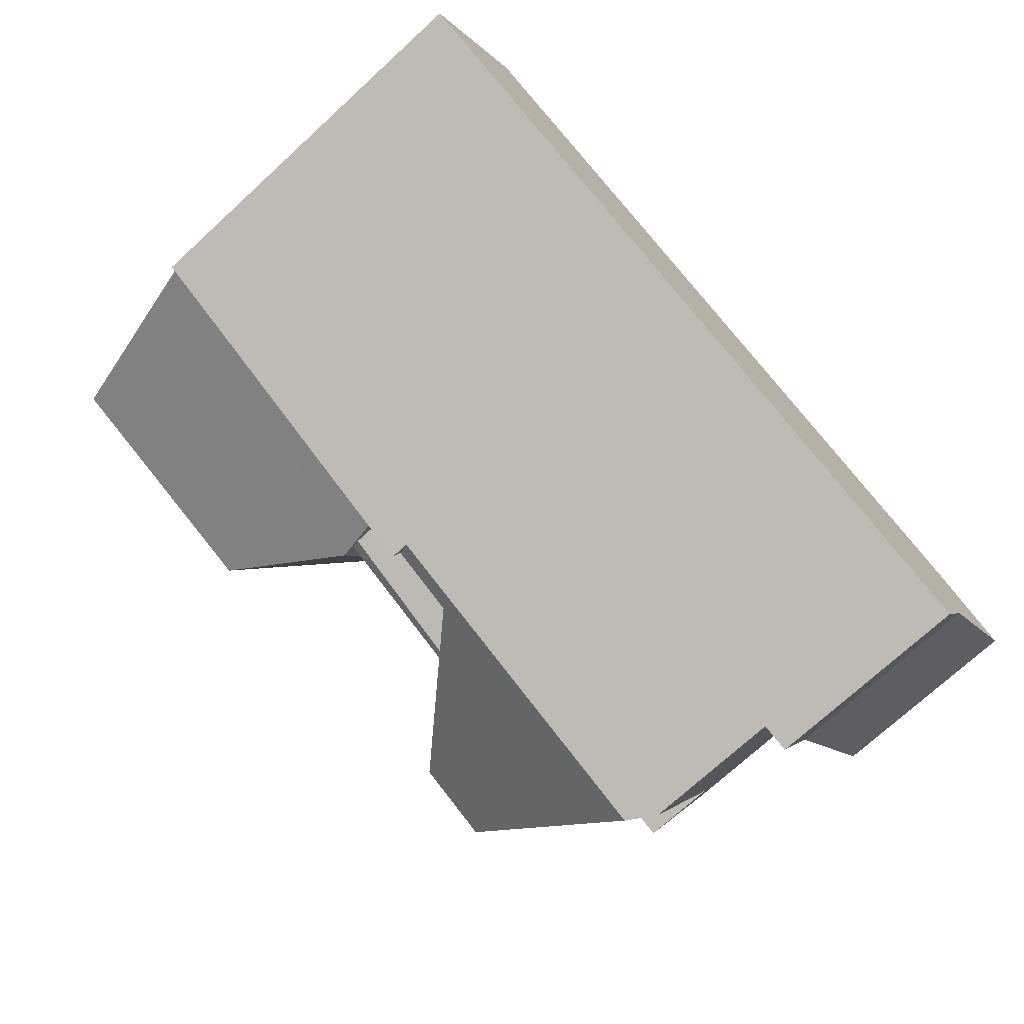
<metadata>
{"format":"obj","ext":"obj","renderer":"f3d","projection":"perspective","resolution":1024,"background":"white","views":[{"elev":-73.4,"azim":132.5,"up":"+Y"}]}
</metadata>
<code>
v -194.1 -1345 9.507
v -210.8 -1353 8.55
v -191.7 -1351 9.532
v -209.3 -1359 5.007
v -210.4 -1357 4.902
v -212.8 -1354 4.751
v -192.9 -1348 14.39
v -193.1 -1347 13.47
v -204.3 -1350 8.925
v -205.7 -1353 13.38
v -204.8 -1351 10.62
v -193.9 -1346 10.58
v -209.6 -1353 10.64
v -211.1 -1353 8.635
v -207.5 -1354 13.36
v -192.9 -1348 14.39
v -204.3 -1350 8.925
v -202 -1349 9.058
v -211.3 -1353 8.684
v -208.7 -1359 8.448
v -198.6 -1351 14.27
v -191.8 -1350 9.406
v -205.7 -1353 13.38
v -207.5 -1354 13.36
v -202.8 -1355 10.14
v -205.7 -1353 13.38
v -207.5 -1354 13.36
v -208.1 -1357 10.42
v -191.7 -1350 9.426
v -199.7 -1354 9.986
v -191.8 -1350 9.581
v -208.3 -1359 9.126
v -199.3 -1350 13.43
v -200.5 -1355 9.17
v -204.5 -1350 9.635
v -205.3 -1352 11.96
v -204.5 -1352 10.62
v -204.8 -1351 10.62
v -203.2 -1355 10.62
v -203.2 -1355 10.62
v -203.1 -1355 10.47
v -203.9 -1349 8.303
v -202.2 -1355 9.497
v -202.8 -1355 10.14
v -201.9 -1355 9.162
v -202.2 -1355 9.417
v -199.8 -1353 10.61
v -192 -1350 10.58
v -209.6 -1353 10.64
v -204.5 -1352 10.62
v -203.2 -1355 10.62
v -208.1 -1357 10.64
v -201.6 -1349 10.61
v -199.9 -1353 10.61
v -209.3 -1354 10.64
v -210 -1353 10.12
v -208.7 -1359 8.416
v -211.3 -1353 8.271
v -208.3 -1359 9.126
v -208.1 -1357 10.42
v -208.1 -1357 10.64
v -200.5 -1355 9.249
v -200.5 -1355 9.247
v -200.1 -1353 10.61
v -200.2 -1354 10.38
v -198.6 -1351 14.27
v -198.6 -1351 14.27
v -200.4 -1354 9.485
v -200.2 -1355 9.645
v -200.5 -1355 9.17
v -201.4 -1350 10.61
v -200.5 -1354 9.415
v -200.1 -1353 10.61
v -199.9 -1353 10.94
v -201.5 -1350 11.04
v -200 -1353 10.95
v -203.7 -1349 8.376
v -199.3 -1350 13.43
v -204.7 -1352 10.89
v -204.9 -1351 10.91
v -203.4 -1355 10.81
v -203.4 -1355 10.81
v -199.9 -1353 10.83
v -209.4 -1353 10.87
v -208 -1357 10.77
v -201.5 -1350 10.94
v -200 -1353 10.84
v -209.4 -1353 10.87
v -204.9 -1351 10.91
v -208 -1357 10.77
v -192.1 -1350 10.89
v -193.8 -1346 11
v -203.7 -1350 8.284
v -203.1 -1351 8.224
v -208.7 -1359 5.732
v -211.3 -1353 6.021
v -202.9 -1351 8.279
v -203.1 -1351 8.224
v -193.6 -1350 10.58
v -192.7 -1350 10.88
v -194.6 -1346 10.99
v -196.1 -1347 10.59
v -202 -1349 8.903
v -196.3 -1353 9.593
v -196.9 -1353 9.461
v -192.1 -1350 11.09
v -197.1 -1353 9.411
v -195.9 -1352 9.793
v -193.7 -1346 11.26
v -201.4 -1348 9.093
v -203.9 -1349 8.303
v -201.1 -1354 9.013
v -202.2 -1355 9.417
v -202.2 -1355 9.497
v -208.3 -1358 9.538
v -211.3 -1353 5.762
v -211.2 -1353 6.003
v -202.2 -1354 9.007
v -209.6 -1357 8.365
v -197.1 -1353 9.411
v -208.4 -1358 9.423
v -199.6 -1354 9.414
v -208.3 -1358 9.538
v -202.2 -1355 9.497
v -191.8 -1350 9.406
v -200.6 -1355 9.486
v -200.5 -1355 9.649
v -208.7 -1359 5.015
v -211.3 -1353 4.758
v -203.9 -1350 8.298
v -211.2 -1353 4.768
v -203.7 -1349 8.371
v -202 -1349 8.9
v -202 -1349 9.145
v -203.9 -1350 8.298
v -211.2 -1353 9.048
v -211.2 -1353 6.01
v -211.2 -1353 5.904
v -211.2 -1353 8.276
v -201.1 -1348 9.153
v -204.4 -1350 9.12
v -210.8 -1353 9.053
v -204.4 -1350 9.12
v -212.6 -1354 4.752
v -200.1 -1348 9.164
v -191.9 -1350 9.406
v -192.1 -1350 10.58
v -192.2 -1350 10.89
v -193.9 -1346 11
v -194 -1346 10.58
v -192.2 -1350 11.06
v -193 -1348 14.39
v -193.2 -1347 13.47
v -193.8 -1346 11.23
v -191.8 -1351 9.533
v -191.8 -1350 9.426
v -191.9 -1350 9.406
v -191.9 -1350 9.586
v -193 -1348 14.39
v -194.2 -1345 9.502
v -209.7 -1358 4.975
v -194.1 -1351 10.41
v -192.1 -1350 10.48
v -199.8 -1354 10.21
v -202.2 -1355 9.172
v -202.8 -1355 10.11
v -208.2 -1358 10.09
v -209 -1358 4.983
v -209 -1358 8.398
v -209 -1358 5.768
v -208.2 -1358 9.918
v -208.6 -1358 9.257
v -202.8 -1355 10.12
v -202.8 -1355 10.12
v -202.2 -1355 9.172
v -200.9 -1354 9.154
v -199.8 -1354 10.14
v -199.8 -1354 9.14
v -208.2 -1358 10.09
v -192 -1350 10.48
v -199.9 -1353 10.83
v -199.9 -1353 10.94
v -201.5 -1350 11.04
v -201.5 -1350 10.94
v -201.2 -1350 8.814
v -199.9 -1353 10.61
v -199.8 -1353 10.37
v -199.8 -1353 9.02
v -202 -1349 8.903
v -202 -1349 8.9
v -199.6 -1354 9.414
v -200 -1353 10.95
v -201.5 -1350 11.04
v -199.8 -1353 10.61
v -201.2 -1350 10.61
v -199.9 -1353 10.61
v -201.6 -1349 10.61
v -199.4 -1354 9.635
v -199.5 -1354 9.479
v -199.6 -1354 9.414
v -199.8 -1354 9.14
v -199.7 -1354 9.986
v -199.8 -1354 10.21
v -202 -1349 9.145
v -202 -1349 9.058
v -199.9 -1353 10.94
v -201 -1354 10.61
v -200.5 -1355 9.249
v -200.6 -1355 9.486
v -203 -1349 8.579
v -203 -1349 8.575
v -201 -1354 10.61
v -200.5 -1355 9.649
v -200.6 -1355 9.486
v -200.6 -1354 9.415
v -200.9 -1354 10.4
v -200.9 -1354 9.275
v -200.7 -1354 9.264
v -202.2 -1351 10.61
v -202.2 -1351 9.364
v -202.2 -1351 8.491
v -200.9 -1354 9.014
v -200.5 -1355 9.17
v -200.8 -1354 9.153
v -211.5 -1353 4.764
v -209.3 -1358 4.979
v -209 -1359 5.011
v -211.6 -1353 4.757
v -192.4 -1351 9.406
v -192.6 -1350 10.58
v -192.7 -1350 10.88
v -194.3 -1346 11
v -194.5 -1346 10.58
v -192.7 -1350 10.9
v -193.5 -1348 14.38
v -193.7 -1348 13.47
v -194.3 -1346 11.08
v -192.3 -1351 9.54
v -192.3 -1351 9.43
v -192.4 -1351 9.406
v -192.4 -1351 9.612
v -192.6 -1350 10.46
v -193.5 -1348 14.38
v -194.7 -1345 9.473
v -202.8 -1349 8.559
v -201.8 -1349 8.882
v -204.5 -1350 9.635
v -203.7 -1350 8.284
v -212.7 -1354 4.753
v -211.5 -1353 4.769
v -194 -1346 10.24
v -194.5 -1346 10.21
v -211.2 -1353 4.773
v -211.2 -1353 9.254
v -211.2 -1353 5.985
v -211.2 -1353 6.005
v -198.1 -1347 10
v -211.2 -1353 8.279
v -201.8 -1349 9.792
v -203.5 -1350 8.353
v -201.8 -1349 8.882
v -201.8 -1349 9.792
v -210.7 -1353 9.284
v -193.9 -1346 10.24
v -200.9 -1354 10.4
v -203.1 -1355 10.47
v -208.9 -1357 8.972
v -209.9 -1358 4.956
v -209.5 -1358 4.96
v -192.1 -1350 10.41
v -192.6 -1350 10.42
v -209.2 -1358 5.789
v -209.2 -1358 8.387
v -200.2 -1354 10.38
v -200.9 -1354 9.014
v -201.1 -1354 9.013
v -208.1 -1357 10.62
v -199.8 -1353 10.56
v -203.1 -1355 10.47
v -202.2 -1354 9.007
v -193.3 -1350 10.44
v -194 -1351 10.45
v -209.2 -1358 4.964
v -202.2 -1354 9.007
v -199.8 -1353 9.02
v -199.8 -1353 10.37
v -199.8 -1353 9.02
v -199.8 -1353 10.56
v -199.8 -1353 10.37
v -192 -1350 10.41
v -208.1 -1357 10.62
v -203.6 -1354 10.62
v -201.3 -1353 10.61
v -193.1 -1349 12.89
v -192.6 -1349 12.91
v -209.6 -1357 8.368
v -209.6 -1357 5.828
v -204.2 -1354 11.73
v -200.3 -1352 10.61
v -203.6 -1354 10.62
v -203.7 -1354 10.83
v -200.5 -1352 10.61
v -200.3 -1352 10.96
v -199.8 -1352 11.75
v -199.2 -1352 12.68
v -208.3 -1356 10.79
v -208.4 -1356 10.64
v -200.3 -1352 10.86
v -200.3 -1352 10.61
v -209.6 -1357 4.93
v -209.5 -1357 8.43
v -209.9 -1357 4.926
v -210.2 -1357 4.922
v -204.2 -1354 11.73
v -207.9 -1356 11.71
v -192.5 -1349 12.91
v -199.2 -1352 12.68
v -207.9 -1356 11.71
v -200.3 -1352 10.96
v -201.7 -1349 8.87
v -202.7 -1350 8.545
v -211 -1354 4.794
v -211 -1354 5.981
v -211 -1354 10.11
v -211 -1354 8.291
v -203.6 -1350 8.272
v -210 -1353 10.12
v -203.6 -1350 8.272
v -204.7 -1351 10.17
v -204.7 -1351 10.17
v -194.5 -1346 10.28
v -194 -1346 10.28
v -197.3 -1347 10.25
v -211 -1354 6.318
v -201.7 -1349 10.2
v -210 -1353 10.12
v -193.9 -1346 10.28
v -211.3 -1354 4.79
v -212.4 -1354 4.778
v -203.4 -1350 8.338
v -201.7 -1349 8.87
v -201.7 -1349 10.2
v -210 -1356 4.884
v -210 -1356 5.879
v -210 -1356 8.342
v -207.6 -1355 13.08
v -205.5 -1354 13.09
v -199.4 -1351 13.12
v -199 -1350 13.83
v -201 -1351 10.61
v -200.8 -1351 10.61
v -200.8 -1351 11
v -193.6 -1348 13.88
v -193.1 -1348 13.89
v -204.1 -1353 10.62
v -204.2 -1353 10.86
v -208.8 -1355 10.82
v -208.9 -1355 10.64
v -200.8 -1351 10.89
v -200.8 -1351 10.61
v -199 -1350 13.83
v -210 -1356 7.727
v -205.5 -1354 13.09
v -207.6 -1355 13.08
v -204.1 -1353 10.62
v -201.8 -1352 10.61
v -200.8 -1351 11
v -193 -1348 13.89
v -210.3 -1356 4.881
v -210.9 -1356 4.875
v -202.2 -1351 8.491
v -201.2 -1350 8.814
v -203.1 -1351 8.224
v -208.8 -1354 11.76
v -193.4 -1347 12.64
v -193.9 -1347 12.61
v -205.3 -1352 11.96
v -209.2 -1354 10.86
v -201.2 -1350 10.61
v -201.2 -1350 10.92
v -200.4 -1350 12.24
v -200.4 -1350 12.24
v -193.3 -1347 12.64
v -208.8 -1354 11.76
v -201.2 -1350 11.02
v -211.7 -1355 4.818
v -210.9 -1355 4.829
v -202.9 -1351 8.279
v -201.2 -1350 8.814
v -210.6 -1355 4.833
v -210.6 -1355 5.937
v -210.6 -1355 8.313
v -201.2 -1350 10.61
v -201.4 -1350 10.61
v -201.2 -1350 11.02
v -210.6 -1355 6.923
v -202.2 -1351 10.61
v -204.5 -1352 10.62
v -202.5 -1349 8.748
v -202.5 -1349 8.745
v -202.3 -1349 8.728
v -202.2 -1349 8.715
v -201.7 -1351 8.66
v -200.3 -1354 10.38
v -200.4 -1353 10.61
v -201.3 -1352 10.61
v -201.7 -1351 10.61
v -200.4 -1353 10.61
v -200.8 -1353 10.61
v -200.3 -1354 10.38
v -200.3 -1354 10.14
v -201.7 -1351 10.61
v -201.7 -1351 10.23
v -200.3 -1354 9.146
v -200.3 -1354 9.017
v -201.7 -1351 8.66
v -200.3 -1354 9.017
v -199.9 -1354 9.641
v -200 -1354 9.482
v -200.1 -1354 9.414
v -202.6 -1355 9.966
v -200.7 -1354 9.268
v -202.2 -1355 9.26
v -208.6 -1358 9.227
v -209.7 -1358 4.972
v -209.4 -1358 4.976
v -202.6 -1355 9.879
v -202.2 -1355 9.26
v -202.6 -1355 9.966
v -208.2 -1358 9.987
v -200.2 -1354 9.271
v -200.7 -1354 9.268
v -208.1 -1358 10.13
v -199.7 -1354 9.822
v -194.6 -1351 9.725
v -196.1 -1352 9.753
v -191.9 -1350 9.673
v -192.4 -1350 9.683
v -209.1 -1358 5.771
v -209.1 -1358 8.397
v -199.7 -1354 9.274
v -199.7 -1354 9.822
v -199.7 -1354 9.274
v -207 -1357 10.1
v -208.1 -1358 10.13
v -209.1 -1358 4.98
v -191.8 -1350 9.671
v -209.6 -1357 8.368
v -209.2 -1358 8.387
v -209.6 -1357 4.93
v -209.2 -1358 4.964
v -211 -1354 8.291
v -210.6 -1355 8.313
v -211 -1354 10.11
v -211.2 -1353 9.254
v -211 -1354 10.11
v -209 -1358 8.398
v -208.7 -1359 8.416
v -209.1 -1358 8.397
v -211.3 -1353 4.758
v -211.2 -1353 4.768
v -209.1 -1358 4.98
v -209 -1358 4.983
v -208.7 -1359 5.015
v -211 -1354 8.291
v -211.2 -1353 4.773
v -211.2 -1353 9.048
v -211.3 -1353 8.684
v -211 -1354 4.794
v -210 -1356 8.342
v -210.6 -1355 4.833
v -210 -1356 4.884
v -209.6 -1357 8.365
v -193.9 -1346 10.24
v -194.1 -1345 9.507
v -194.1 -1345 0
v -193.9 -1346 0
v -204.3 -1350 8.925
v -210.8 -1353 8.55
v -210.8 -1353 0
v -204.3 -1350 0
v -191.8 -1351 9.533
v -191.7 -1351 9.532
v -191.7 -1351 -1.776e-15
v -191.8 -1351 0
v -209.7 -1358 4.975
v -209.3 -1359 5.007
v -209.3 -1359 -8.882e-16
v -209.7 -1358 -8.882e-16
v -210.9 -1356 4.875
v -210.4 -1357 4.902
v -210.4 -1357 -8.882e-16
v -210.9 -1356 0
v -212.6 -1354 4.752
v -212.8 -1354 4.751
v -212.8 -1354 0
v -212.6 -1354 0
v -193 -1348 13.89
v -193.1 -1347 13.47
v -193.1 -1347 -1.776e-15
v -193 -1348 0
v -193.8 -1346 11
v -193.9 -1346 10.58
v -193.9 -1346 1.776e-15
v -193.8 -1346 0
v -210.8 -1353 8.55
v -211.1 -1353 8.635
v -211.1 -1353 1.776e-15
v -210.8 -1353 0
v -192.5 -1349 12.91
v -192.9 -1348 14.39
v -192.9 -1348 0
v -192.5 -1349 -1.776e-15
v -203.9 -1349 8.303
v -204.3 -1350 8.925
v -204.3 -1350 0
v -203.9 -1349 0
v -208.7 -1359 8.416
v -208.7 -1359 8.448
v -208.7 -1359 0
v -208.7 -1359 0
v -191.7 -1350 9.426
v -191.8 -1350 9.406
v -191.8 -1350 1.776e-15
v -191.7 -1350 1.776e-15
v -191.7 -1351 9.532
v -191.7 -1350 9.426
v -191.7 -1350 1.776e-15
v -191.7 -1351 -1.776e-15
v -191.8 -1350 9.406
v -191.8 -1350 9.581
v -191.8 -1350 0
v -191.8 -1350 1.776e-15
v -208.7 -1359 8.448
v -208.3 -1359 9.126
v -208.3 -1359 0
v -208.7 -1359 0
v -203.7 -1349 8.376
v -203.9 -1349 8.303
v -203.9 -1349 0
v -203.7 -1349 0
v -208.3 -1359 9.126
v -201.9 -1355 9.162
v -201.9 -1355 0
v -208.3 -1359 0
v -192 -1350 10.48
v -192 -1350 10.58
v -192 -1350 0
v -192 -1350 0
v -200.5 -1355 9.649
v -200.2 -1355 9.645
v -200.2 -1355 0
v -200.5 -1355 0
v -201.9 -1355 9.162
v -200.5 -1355 9.17
v -200.5 -1355 0
v -201.9 -1355 0
v -203 -1349 8.579
v -203.7 -1349 8.376
v -203.7 -1349 0
v -203 -1349 0
v -192 -1350 10.58
v -192.1 -1350 10.89
v -192.1 -1350 0
v -192 -1350 0
v -193.7 -1346 11.26
v -193.8 -1346 11
v -193.8 -1346 0
v -193.7 -1346 0
v -199.4 -1354 9.635
v -196.3 -1353 9.593
v -196.3 -1353 1.776e-15
v -199.4 -1354 0
v -192.1 -1350 10.89
v -192.1 -1350 11.09
v -192.1 -1350 0
v -192.1 -1350 0
v -193.3 -1347 12.64
v -193.7 -1346 11.26
v -193.7 -1346 0
v -193.3 -1347 0
v -200.1 -1348 9.164
v -201.4 -1348 9.093
v -201.4 -1348 0
v -200.1 -1348 -1.776e-15
v -211.6 -1353 4.757
v -212.6 -1354 4.752
v -212.6 -1354 0
v -211.6 -1353 0
v -194.7 -1345 9.473
v -200.1 -1348 9.164
v -200.1 -1348 -1.776e-15
v -194.7 -1345 0
v -192.3 -1351 9.54
v -191.8 -1351 9.533
v -191.8 -1351 0
v -192.3 -1351 -1.776e-15
v -194.1 -1345 9.507
v -194.2 -1345 9.502
v -194.2 -1345 -1.776e-15
v -194.1 -1345 0
v -209.7 -1358 4.972
v -209.7 -1358 4.975
v -209.7 -1358 -8.882e-16
v -209.7 -1358 0
v -192 -1350 10.41
v -192 -1350 10.48
v -192 -1350 0
v -192 -1350 -1.776e-15
v -199.9 -1354 9.641
v -199.4 -1354 9.635
v -199.4 -1354 0
v -199.9 -1354 0
v -201.4 -1348 9.093
v -202 -1349 9.058
v -202 -1349 0
v -201.4 -1348 0
v -202.5 -1349 8.748
v -203 -1349 8.579
v -203 -1349 0
v -202.5 -1349 0
v -200.5 -1355 9.17
v -200.5 -1355 9.17
v -200.5 -1355 0
v -200.5 -1355 0
v -209.3 -1359 5.007
v -209 -1359 5.011
v -209 -1359 0
v -209.3 -1359 -8.882e-16
v -211.3 -1353 4.758
v -211.6 -1353 4.757
v -211.6 -1353 0
v -211.3 -1353 0
v -196.3 -1353 9.593
v -192.3 -1351 9.54
v -192.3 -1351 -1.776e-15
v -196.3 -1353 1.776e-15
v -194.2 -1345 9.502
v -194.7 -1345 9.473
v -194.7 -1345 0
v -194.2 -1345 -1.776e-15
v -212.8 -1354 4.751
v -212.7 -1354 4.753
v -212.7 -1354 0
v -212.8 -1354 0
v -193.9 -1346 10.28
v -193.9 -1346 10.24
v -193.9 -1346 0
v -193.9 -1346 0
v -210.2 -1357 4.922
v -209.9 -1358 4.956
v -209.9 -1358 0
v -210.2 -1357 0
v -191.8 -1350 9.671
v -192 -1350 10.41
v -192 -1350 -1.776e-15
v -191.8 -1350 0
v -210.4 -1357 4.902
v -210.2 -1357 4.922
v -210.2 -1357 0
v -210.4 -1357 -8.882e-16
v -192.1 -1350 11.09
v -192.5 -1349 12.91
v -192.5 -1349 -1.776e-15
v -192.1 -1350 0
v -193.9 -1346 10.58
v -193.9 -1346 10.28
v -193.9 -1346 0
v -193.9 -1346 1.776e-15
v -212.7 -1354 4.753
v -212.4 -1354 4.778
v -212.4 -1354 0
v -212.7 -1354 0
v -192.9 -1348 14.39
v -193 -1348 13.89
v -193 -1348 0
v -192.9 -1348 0
v -211.7 -1355 4.818
v -210.9 -1356 4.875
v -210.9 -1356 0
v -211.7 -1355 -8.882e-16
v -193.1 -1347 13.47
v -193.3 -1347 12.64
v -193.3 -1347 0
v -193.1 -1347 -1.776e-15
v -212.4 -1354 4.778
v -211.7 -1355 4.818
v -211.7 -1355 -8.882e-16
v -212.4 -1354 0
v -202 -1349 8.903
v -202.5 -1349 8.748
v -202.5 -1349 0
v -202 -1349 0
v -200.2 -1355 9.645
v -199.9 -1354 9.641
v -199.9 -1354 0
v -200.2 -1355 0
v -209.9 -1358 4.956
v -209.7 -1358 4.972
v -209.7 -1358 0
v -209.9 -1358 0
v -191.8 -1350 9.581
v -191.8 -1350 9.671
v -191.8 -1350 0
v -191.8 -1350 0
v -209 -1359 5.011
v -208.7 -1359 5.015
v -208.7 -1359 0
v -209 -1359 0
v -211.1 -1353 8.635
v -211.3 -1353 8.684
v -211.3 -1353 -1.776e-15
v -211.1 -1353 1.776e-15
v -194.1 -1345 0
v -191.7 -1351 0
v -209.3 -1359 0
v -210.4 -1357 0
v -212.8 -1354 0
v -210.8 -1353 0
f 384 88 89 377
f 263 142 141 247
f 467 142 263 455
f 444 174 421
f 115 32 20 121
f 298 82 90 318
f 317 206 192 304
f 278 164 177 286
f 63 34 62
f 80 38 37 79
f 356 79 37 355
f 329 35 93 328
f 409 302 64 408
f 304 192 303
f 214 68 69 213
f 215 72 68 214
f 256 137 138 255
f 378 357 358 55
f 380 359 360 379
f 291 61 51 266
f 83 47 54 87
f 127 63 62 126
f 143 17 111 130
f 156 29 3 155
f 225 144 228
f 151 106 91 148
f 157 22 29 156
f 158 31 125 146
f 270 163 180 290
f 149 92 109 154
f 368 7 159 354
f 251 160 1 264
f 79 36 80
f 363 26 36 79 356
f 374 27 364 357 378
f 385 367 359 380
f 88 13 11 89
f 82 51 61 90
f 148 91 48 147
f 150 12 92 149
f 87 76 74 83
f 411 65 410
f 422 218 432
f 258 139 137 256
f 413 71 412
f 181 100 99 194
f 197 102 101 184
f 199 105 104 198
f 316 106 151 295
f 200 107 105 199
f 442 202 108 436
f 203 162 108 202
f 375 154 109 383
f 259 204 140 257
f 280 165 166 25 279
f 211 132 77 210
f 170 95 57 169
f 133 103 18 134
f 114 45 59 123
f 173 25 166
f 433 167 171 430
f 135 42 77 132
f 168 128 95 170
f 340 260 245 321
f 286 177 178 285
f 326 248 260 340
f 137 96 116 138
f 139 58 96 137
f 205 110 140 204
f 138 116 129 131
f 142 14 2 9 141
f 468 14 142 467
f 426 226 161 425
f 140 110 145
f 136 19 58 139
f 130 93 35 143
f 231 148 147 230
f 233 150 149 232
f 295 151 234 294
f 376 237 154 375
f 239 156 155 238
f 234 151 148 231
f 240 157 156 239
f 241 158 146 229
f 271 242 163 270
f 232 149 154 237
f 354 159 243 353
f 252 244 160 251
f 227 4 161 226
f 230 147 163 242
f 428 113 427
f 297 272 273 296
f 171 121 172
f 427 113 124 429
f 167 115 121 171
f 405 73 274 404
f 288 194 99 282
f 255 138 131 253
f 434 122 443
f 445 60 44 174 444
f 164 30 177
f 163 147 48 180
f 254 136 139 258
f 299 186 64 302
f 417 188 187 65 411
f 419 199 198 418
f 431 414 201 441
f 420 200 199 419
f 416 185 195 71 413
f 274 73 196 289
f 266 51 207 265
f 208 70 45 114 209
f 400 211 210 399
f 293 212 40 292
f 214 43 46 215
f 216 41 118 112 217
f 423 175 176 218 422
f 219 50 98 97 220
f 402 321 245 401
f 217 112 222
f 223 70 208
f 218 176 224
f 220 97 221
f 463 226 426 462
f 464 227 226 463
f 430 171 172 424
f 461 225 228 460
f 230 99 100 231
f 232 101 102 233
f 294 234 100 181 182 305
f 381 183 184 101 237 376
f 238 104 105 239
f 231 100 234
f 239 105 107 240
f 436 108 435
f 281 242 271
f 237 101 232
f 353 243 66 361
f 257 140 145 244 252
f 282 99 230 242 281
f 401 245 211 400
f 249 6 144 225 250
f 332 150 233 331
f 466 250 225 461
f 255 117 256
f 331 233 102 333
f 362 119 345
f 333 102 197 335
f 260 132 211 245
f 261 133 134 262
f 248 135 132 260
f 310 283 272 297
f 330 11 13 336
f 337 12 150 332
f 339 249 250 338
f 438 271 270 437
f 440 273 272 439
f 275 224 176 276
f 469 338 250 466
f 435 108 162 281 271 438
f 281 162 282
f 439 272 283 446
f 341 261 262 342
f 276 176 175 284
f 282 162 203 288
f 286 54 47 278
f 437 270 290 447
f 266 44 60 291
f 415 287 201 414
f 366 293 292 365
f 294 235 152 295
f 344 297 296 119 362
f 300 39 81 301
f 406 350 302 409
f 348 304 303 352
f 306 85 52 307
f 308 87 54 309
f 305 67 235 294
f 343 310 297 344
f 312 269 268 313
f 295 152 16 316
f 347 298 318 346
f 349 21 317 304 348
f 451 269 312 450
f 307 52 277 267 311
f 301 81 314
f 315 85 306
f 319 76 87 308
f 351 299 302 350
f 323 117 255 253 322
f 324 254 258 325
f 328 94 37 38 329
f 331 252 251 332
f 333 257 252 331
f 325 258 256 117 334
f 335 259 257 333
f 336 263 247 330
f 455 263 336 454
f 332 251 264 337
f 387 369 370 386
f 472 369 387 471
f 334 117 323
f 391 323 322 390
f 346 24 23 347
f 348 33 349
f 353 236 153 354
f 355 300 301 356
f 357 306 307 358
f 359 308 309 360
f 361 78 236 353
f 392 325 334 396
f 396 334 323 391
f 395 193 382
f 354 153 8 368
f 356 301 314 363
f 364 315 306 357
f 367 319 308 359
f 369 312 313 5 370
f 450 312 369 472
f 403 371 321 402
f 375 153 236 376
f 55 49 84 378
f 379 53 86 380
f 376 236 78 381
f 383 8 153 375
f 377 10 15 384
f 378 84 374
f 380 86 75 385
f 386 339 338 387
f 388 340 321 371
f 373 326 340 388
f 471 387 338 469
f 389 341 342 53 379
f 390 343 344 391
f 393 351 350 394
f 396 362 345 392
f 397 366 365 398
f 391 344 362 396
f 407 394 350 406
f 382 33 348 352 395
f 399 189 190 400
f 401 246 320 402
f 404 265 207 405
f 406 366 397 407
f 408 212 293 409
f 400 190 246 401
f 410 216 217 411
f 412 219 220 413
f 414 224 275 415
f 409 293 366 406
f 411 217 222 417
f 418 69 68 419
f 432 218 224 414 431
f 419 68 72 420
f 413 220 221 416
f 402 320 372 403
f 422 215 46 423
f 425 268 269 426
f 427 166 165 428
f 429 173 166 427
f 462 426 269 451
f 424 267 277 28 430
f 431 420 72 432
f 430 28 433
f 435 241 229 120 436
f 437 158 241 438
f 439 170 169 440
f 432 72 215 422
f 436 120 191 442
f 443 178 177 30 434
f 444 179 445
f 421 114 123 179 444
f 438 241 435
f 446 168 170 439
f 447 31 158 437
f 441 200 420 431
f 448 311 267 449
f 452 327 49 55 453
f 457 172 121 20 458
f 459 424 172 457
f 465 56 456
f 449 267 424 459
f 453 55 358 470
f 473 311 448
f 470 358 307 311 473
f 475 476 477 474
f 479 480 481 478
f 483 484 485 482
f 487 488 489 486
f 491 492 493 490
f 495 496 497 494
f 499 500 501 498
f 503 504 505 502
f 507 508 509 506
f 511 512 513 510
f 515 516 517 514
f 519 520 521 518
f 523 524 525 522
f 527 528 529 526
f 531 532 533 530
f 535 536 537 534
f 539 540 541 538
f 543 544 545 542
f 547 548 549 546
f 551 552 553 550
f 555 556 557 554
f 559 560 561 558
f 563 564 565 562
f 567 568 569 566
f 571 572 573 570
f 575 576 577 574
f 579 580 581 578
f 583 584 585 582
f 587 588 589 586
f 591 592 593 590
f 595 596 597 594
f 599 600 601 598
f 603 604 605 602
f 607 608 609 606
f 611 612 613 610
f 615 616 617 614
f 619 620 621 618
f 623 624 625 622
f 627 628 629 626
f 631 632 633 630
f 635 636 637 634
f 639 640 641 638
f 643 644 645 642
f 647 648 649 646
f 651 652 653 650
f 655 656 657 654
f 659 660 661 658
f 663 664 665 662
f 667 668 669 666
f 671 672 673 670
f 675 676 677 674
f 679 680 681 678
f 683 684 685 682
f 687 688 689 686
f 691 692 693 690
f 695 696 697 694
f 699 700 701 698
f 703 704 705 702
f 707 708 709 706
f 711 712 713 710
f 715 716 717 718 719 714

</code>
